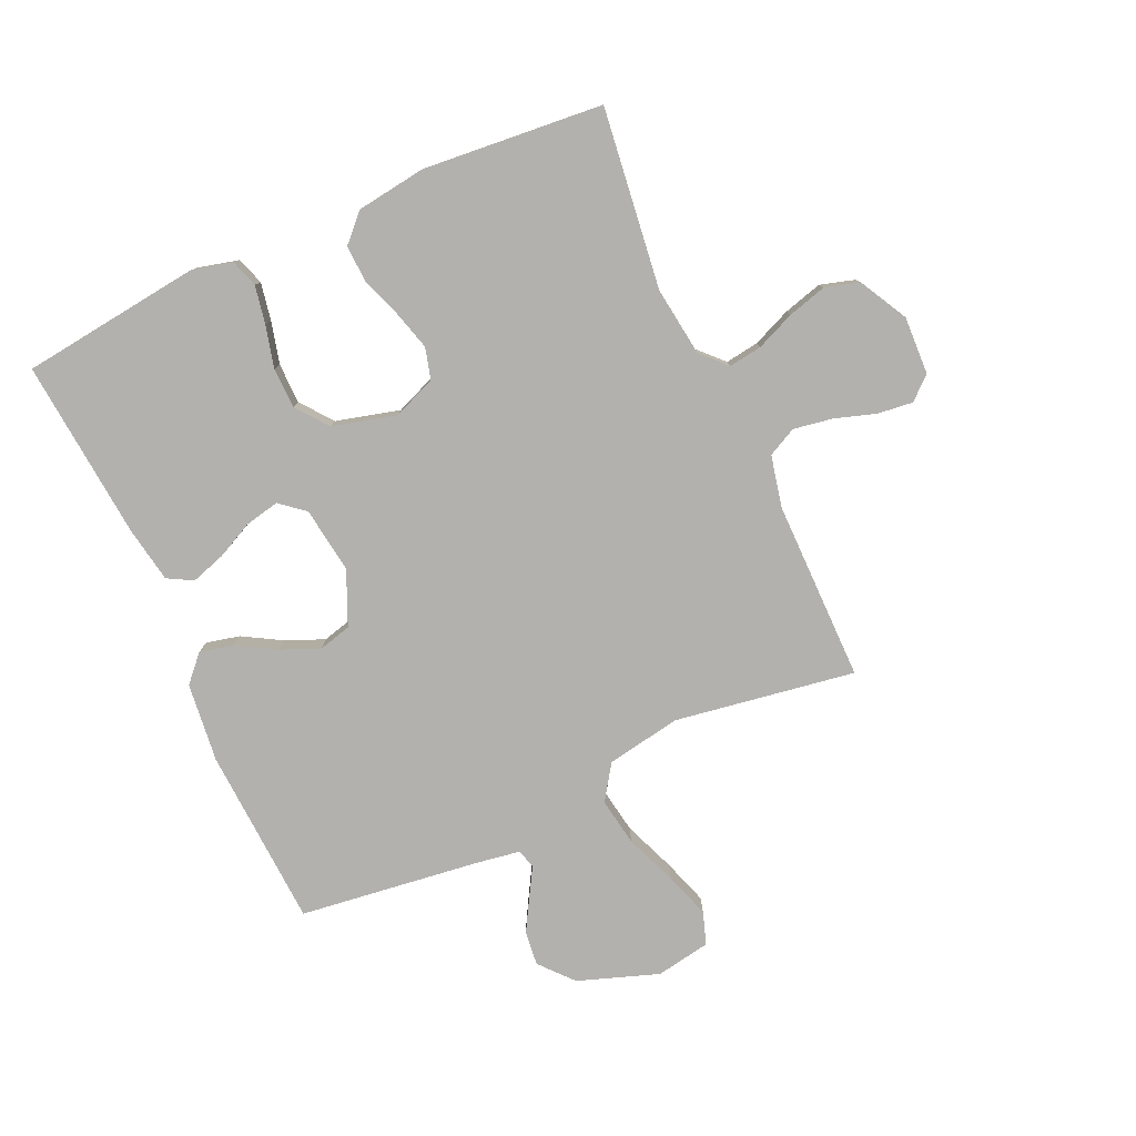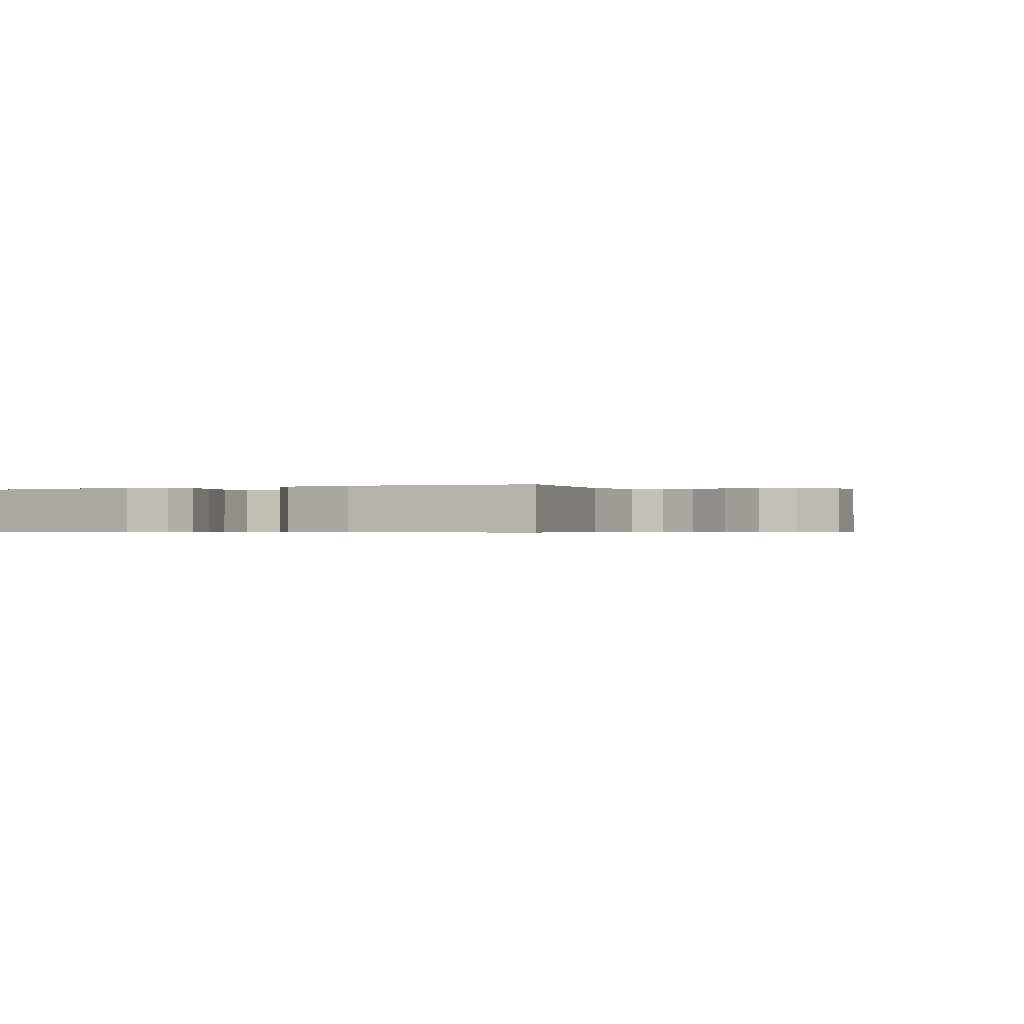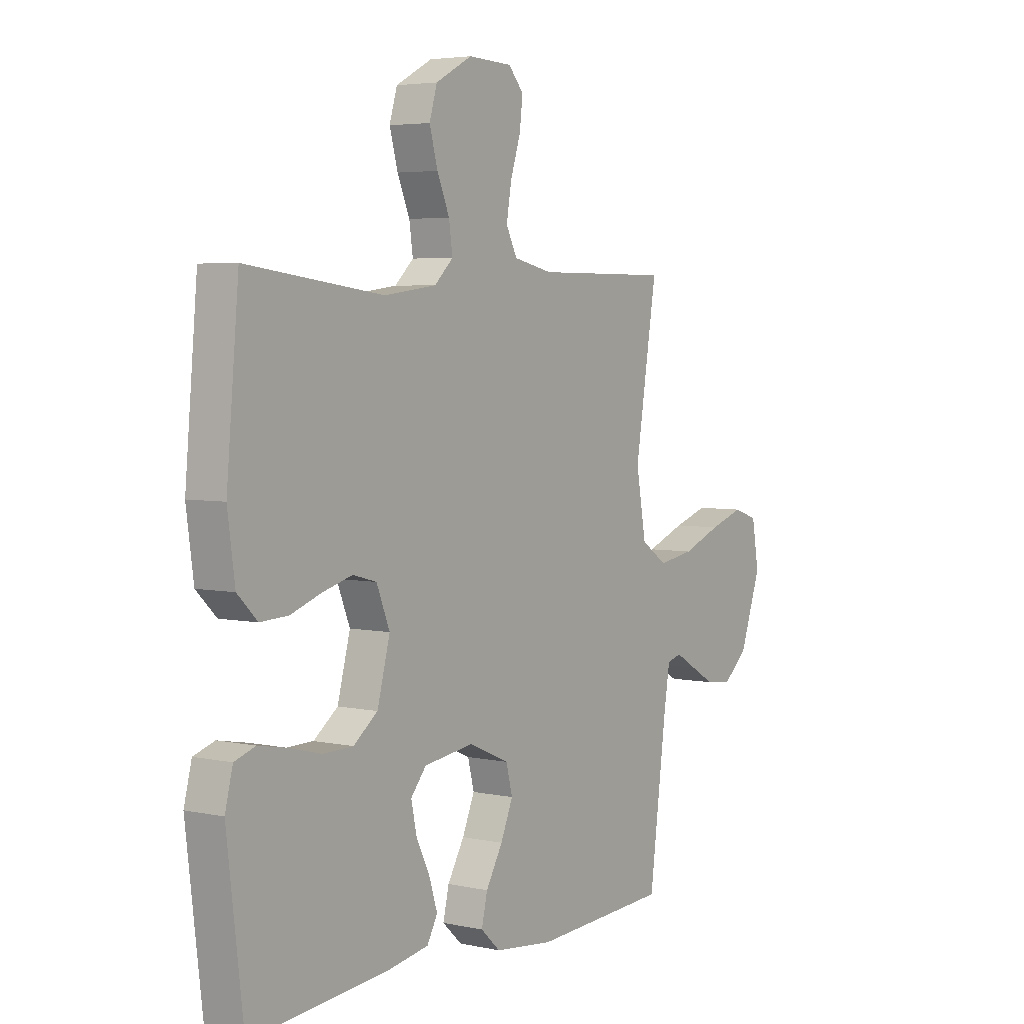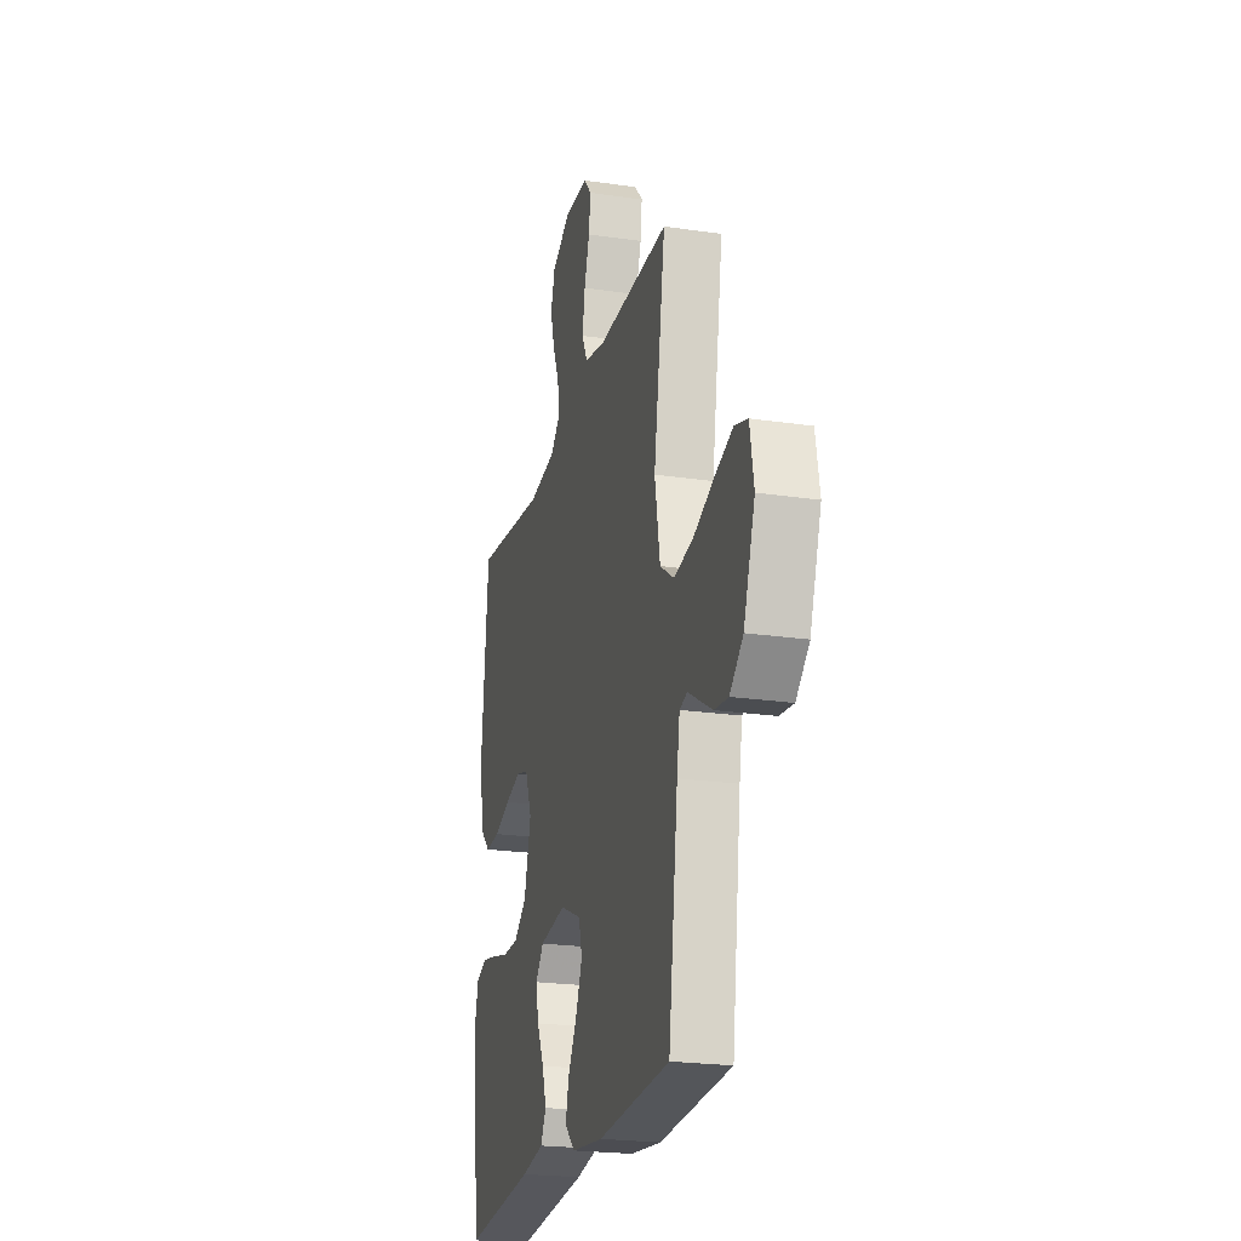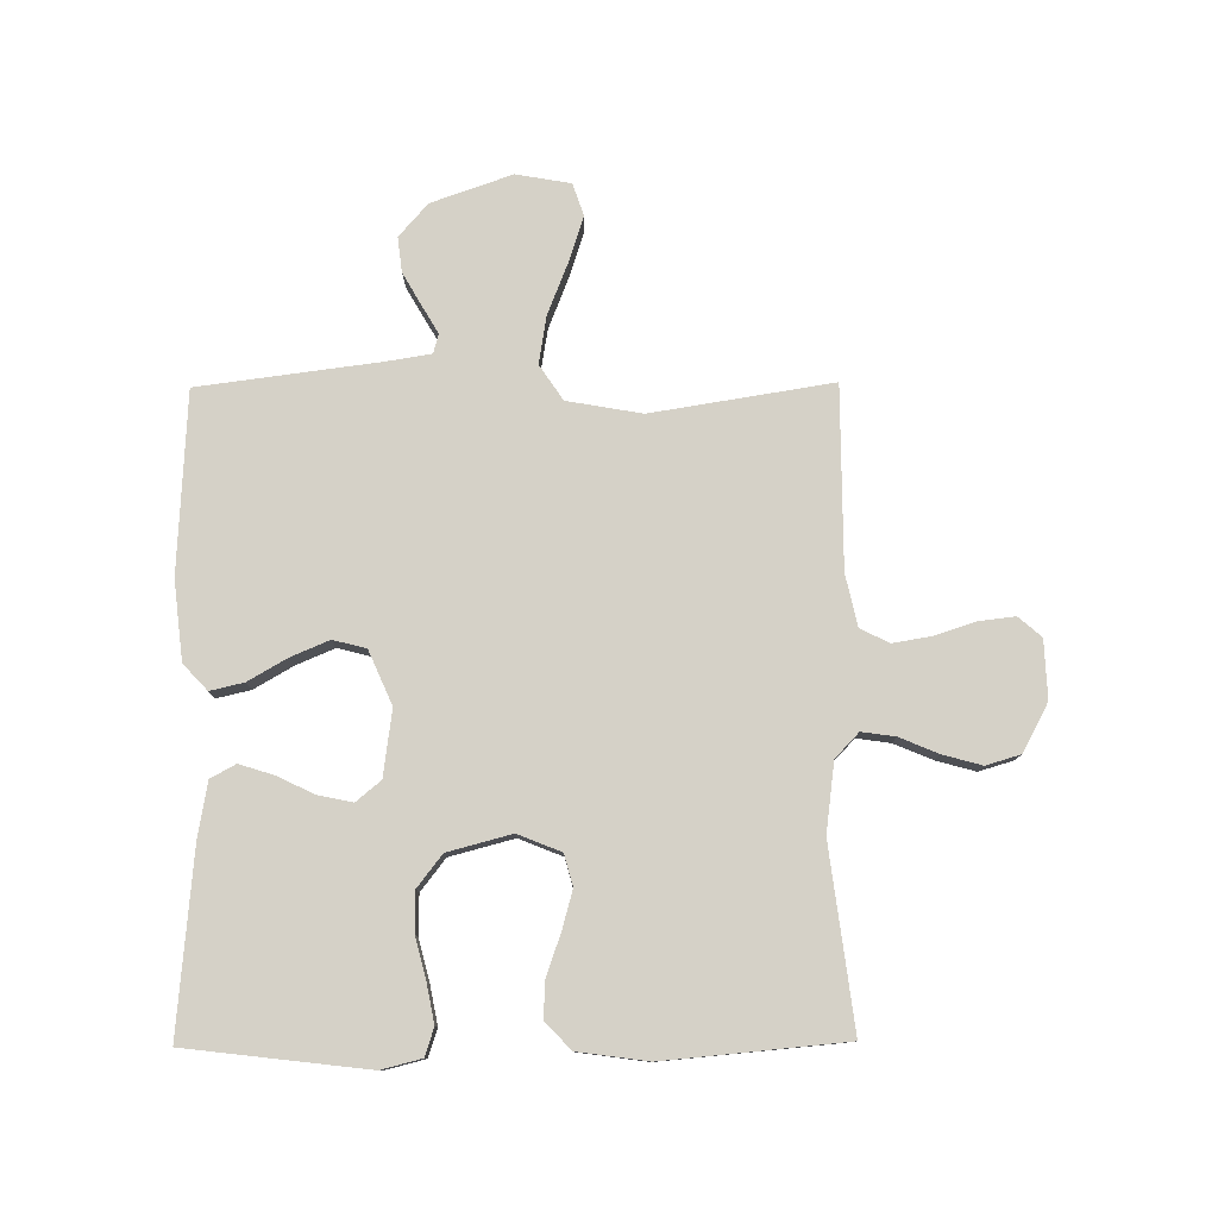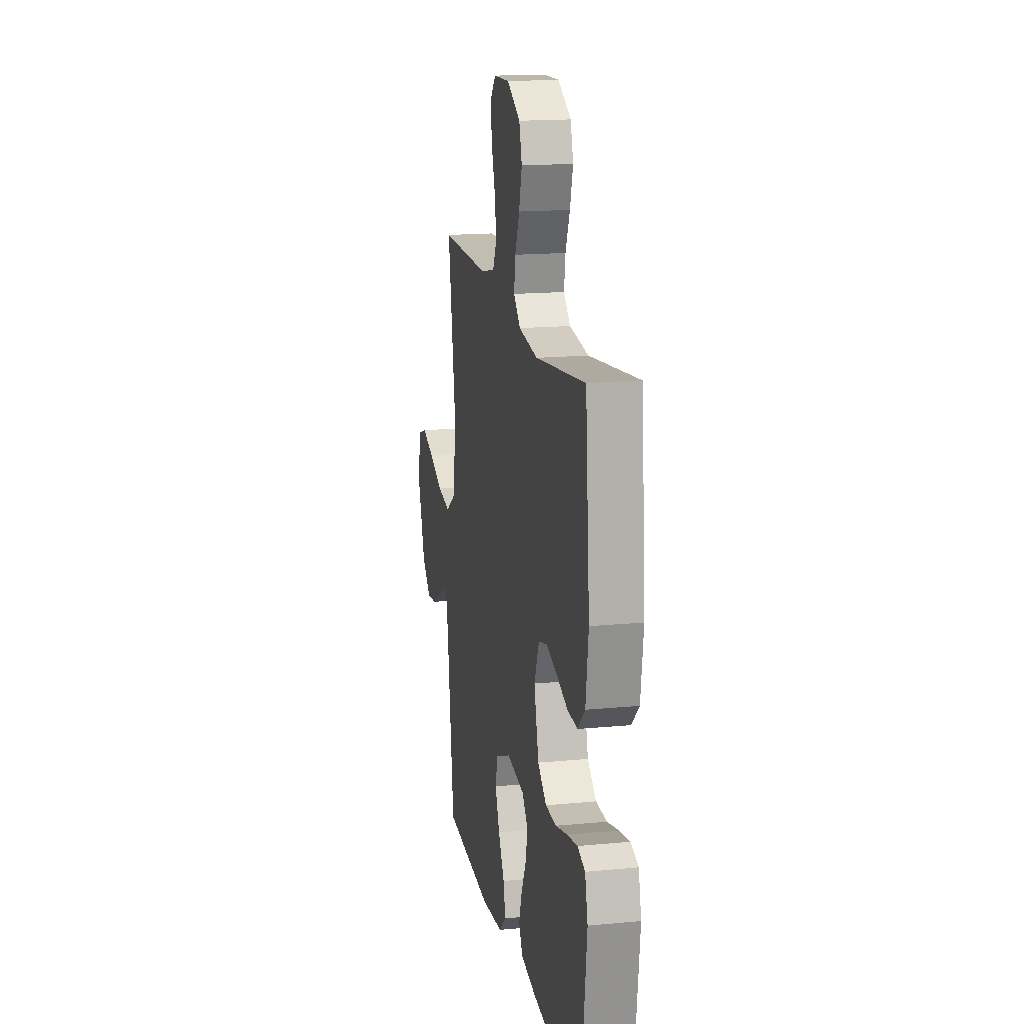
<metadata>
{"format":"obj","ext":"obj","renderer":"f3d","projection":"perspective","resolution":1024,"background":"white","views":[{"elev":-79.3,"azim":-65.6,"up":"+Y"},{"elev":-0.4,"azim":-64.0,"up":"+Y"},{"elev":4.4,"azim":-55.2,"up":"+Z"},{"elev":-22.6,"azim":75.8,"up":"+Z"},{"elev":78.8,"azim":-90.5,"up":"+Y"},{"elev":16.8,"azim":-100.9,"up":"+Z"}]}
</metadata>
<code>
v -0.5 0.07 0.5
v -0.2 0.07 0.462
v -0.085 0.07 0.477
v -0.044 0.07 0.516
v -0.052 0.07 0.572
v -0.079 0.07 0.636
v -0.097 0.07 0.701
v -0.08 0.07 0.758
v 0 0.07 0.801
v 0.097 0.07 0.797
v 0.13 0.07 0.759
v 0.123 0.07 0.7
v 0.101 0.07 0.632
v 0.09 0.07 0.567
v 0.114 0.07 0.519
v 0.2 0.07 0.5
v 0.5 0.07 0.5
v 0.452 0.07 0.2
v 0.474 0.07 0.076
v 0.532 0.07 0.037
v 0.611 0.07 0.05
v 0.697 0.07 0.084
v 0.773 0.07 0.109
v 0.827 0.07 0.091
v 0.843 0.07 0
v 0.796 0.07 -0.134
v 0.741 0.07 -0.182
v 0.683 0.07 -0.175
v 0.629 0.07 -0.144
v 0.583 0.07 -0.117
v 0.551 0.07 -0.126
v 0.539 0.07 -0.2
v 0.5 0.07 -0.5
v 0.2 0.07 -0.516
v 0.069 0.07 -0.501
v 0.026 0.07 -0.461
v 0.039 0.07 -0.405
v 0.076 0.07 -0.341
v 0.103 0.07 -0.277
v 0.089 0.07 -0.222
v 0 0.07 -0.183
v -0.11 0.07 -0.198
v -0.144 0.07 -0.239
v -0.132 0.07 -0.296
v -0.102 0.07 -0.358
v -0.084 0.07 -0.415
v -0.107 0.07 -0.457
v -0.2 0.07 -0.473
v -0.5 0.07 -0.5
v -0.536 0.07 -0.2
v -0.519 0.07 -0.133
v -0.473 0.07 -0.118
v -0.41 0.07 -0.13
v -0.34 0.07 -0.148
v -0.273 0.07 -0.147
v -0.22 0.07 -0.106
v -0.192 0.07 0
v -0.221 0.07 0.072
v -0.273 0.07 0.086
v -0.338 0.07 0.068
v -0.406 0.07 0.044
v -0.467 0.07 0.041
v -0.511 0.07 0.084
v -0.527 0.07 0.2
v -0.5 0 0.5
v -0.2 0 0.462
v -0.085 0 0.477
v -0.044 0 0.516
v -0.052 0 0.572
v -0.079 0 0.636
v -0.097 0 0.701
v -0.08 0 0.758
v 0 0 0.801
v 0.097 0 0.797
v 0.13 0 0.759
v 0.123 0 0.7
v 0.101 0 0.632
v 0.09 0 0.567
v 0.114 0 0.519
v 0.2 0 0.5
v 0.5 0 0.5
v 0.452 0 0.2
v 0.474 0 0.076
v 0.532 0 0.037
v 0.611 0 0.05
v 0.697 0 0.084
v 0.773 0 0.109
v 0.827 0 0.091
v 0.843 0 0
v 0.796 0 -0.134
v 0.741 0 -0.182
v 0.683 0 -0.175
v 0.629 0 -0.144
v 0.583 0 -0.117
v 0.551 0 -0.126
v 0.539 0 -0.2
v 0.5 0 -0.5
v 0.2 0 -0.516
v 0.069 0 -0.501
v 0.026 0 -0.461
v 0.039 0 -0.405
v 0.076 0 -0.341
v 0.103 0 -0.277
v 0.089 0 -0.222
v 0 0 -0.183
v -0.11 0 -0.198
v -0.144 0 -0.239
v -0.132 0 -0.296
v -0.102 0 -0.358
v -0.084 0 -0.415
v -0.107 0 -0.457
v -0.2 0 -0.473
v -0.5 0 -0.5
v -0.536 0 -0.2
v -0.519 0 -0.133
v -0.473 0 -0.118
v -0.41 0 -0.13
v -0.34 0 -0.148
v -0.273 0 -0.147
v -0.22 0 -0.106
v -0.192 0 0
v -0.221 0 0.072
v -0.273 0 0.086
v -0.338 0 0.068
v -0.406 0 0.044
v -0.467 0 0.041
v -0.511 0 0.084
v -0.527 0 0.2
f 64 1 2
f 63 64 2
f 62 63 2
f 61 62 2
f 60 61 2
f 59 60 2 3
f 58 59 3 4
f 57 58 4
f 56 57 4
f 52 53 54
f 51 52 54
f 50 51 54
f 49 50 54
f 48 49 54
f 47 48 54
f 46 47 54
f 45 46 54
f 44 45 54
f 43 44 54 55
f 42 43 55 56
f 36 37 38
f 35 36 38
f 34 35 38
f 33 34 38
f 32 33 38
f 31 32 38 39
f 28 29 30
f 27 28 30
f 26 27 30
f 25 26 30
f 24 25 30
f 23 24 30
f 22 23 30
f 21 22 30
f 20 21 30 31
f 31 39 40
f 20 31 40
f 19 20 40
f 16 17 18
f 19 40 41
f 18 19 41
f 16 18 41
f 15 16 41
f 11 12 13
f 10 11 13
f 9 10 13
f 8 9 13
f 7 8 13
f 6 7 13
f 5 6 13
f 4 5 13 14
f 41 42 56
f 15 41 56
f 14 15 56
f 4 14 56
f 66 65 128
f 66 128 127
f 66 127 126
f 66 126 125
f 66 125 124
f 67 66 124 123
f 68 67 123 122
f 68 122 121
f 68 121 120
f 118 117 116
f 118 116 115
f 118 115 114
f 118 114 113
f 118 113 112
f 118 112 111
f 118 111 110
f 118 110 109
f 118 109 108
f 119 118 108 107
f 120 119 107 106
f 102 101 100
f 102 100 99
f 102 99 98
f 102 98 97
f 102 97 96
f 103 102 96 95
f 94 93 92
f 94 92 91
f 94 91 90
f 94 90 89
f 94 89 88
f 94 88 87
f 94 87 86
f 94 86 85
f 95 94 85 84
f 104 103 95
f 104 95 84
f 104 84 83
f 82 81 80
f 105 104 83
f 105 83 82
f 105 82 80
f 105 80 79
f 77 76 75
f 77 75 74
f 77 74 73
f 77 73 72
f 77 72 71
f 77 71 70
f 77 70 69
f 78 77 69 68
f 120 106 105
f 120 105 79
f 120 79 78
f 120 78 68
f 1 65 66 2
f 2 66 67 3
f 3 67 68 4
f 4 68 69 5
f 5 69 70 6
f 6 70 71 7
f 7 71 72 8
f 8 72 73 9
f 9 73 74 10
f 10 74 75 11
f 11 75 76 12
f 12 76 77 13
f 13 77 78 14
f 14 78 79 15
f 15 79 80 16
f 16 80 81 17
f 17 81 82 18
f 18 82 83 19
f 19 83 84 20
f 20 84 85 21
f 21 85 86 22
f 22 86 87 23
f 23 87 88 24
f 24 88 89 25
f 25 89 90 26
f 26 90 91 27
f 27 91 92 28
f 28 92 93 29
f 29 93 94 30
f 30 94 95 31
f 31 95 96 32
f 32 96 97 33
f 33 97 98 34
f 34 98 99 35
f 35 99 100 36
f 36 100 101 37
f 37 101 102 38
f 38 102 103 39
f 39 103 104 40
f 40 104 105 41
f 41 105 106 42
f 42 106 107 43
f 43 107 108 44
f 44 108 109 45
f 45 109 110 46
f 46 110 111 47
f 47 111 112 48
f 48 112 113 49
f 49 113 114 50
f 50 114 115 51
f 51 115 116 52
f 52 116 117 53
f 53 117 118 54
f 54 118 119 55
f 55 119 120 56
f 56 120 121 57
f 57 121 122 58
f 58 122 123 59
f 59 123 124 60
f 60 124 125 61
f 61 125 126 62
f 62 126 127 63
f 63 127 128 64
f 64 128 65 1

</code>
